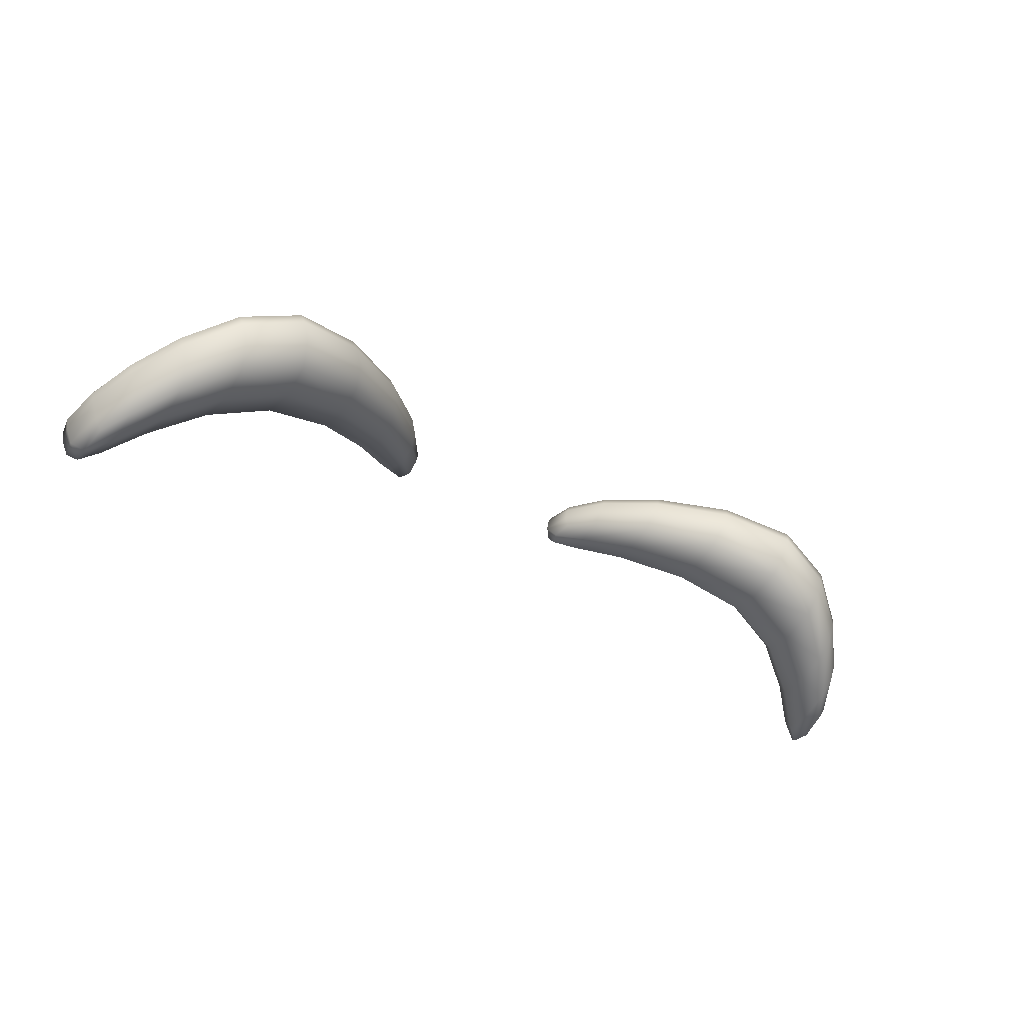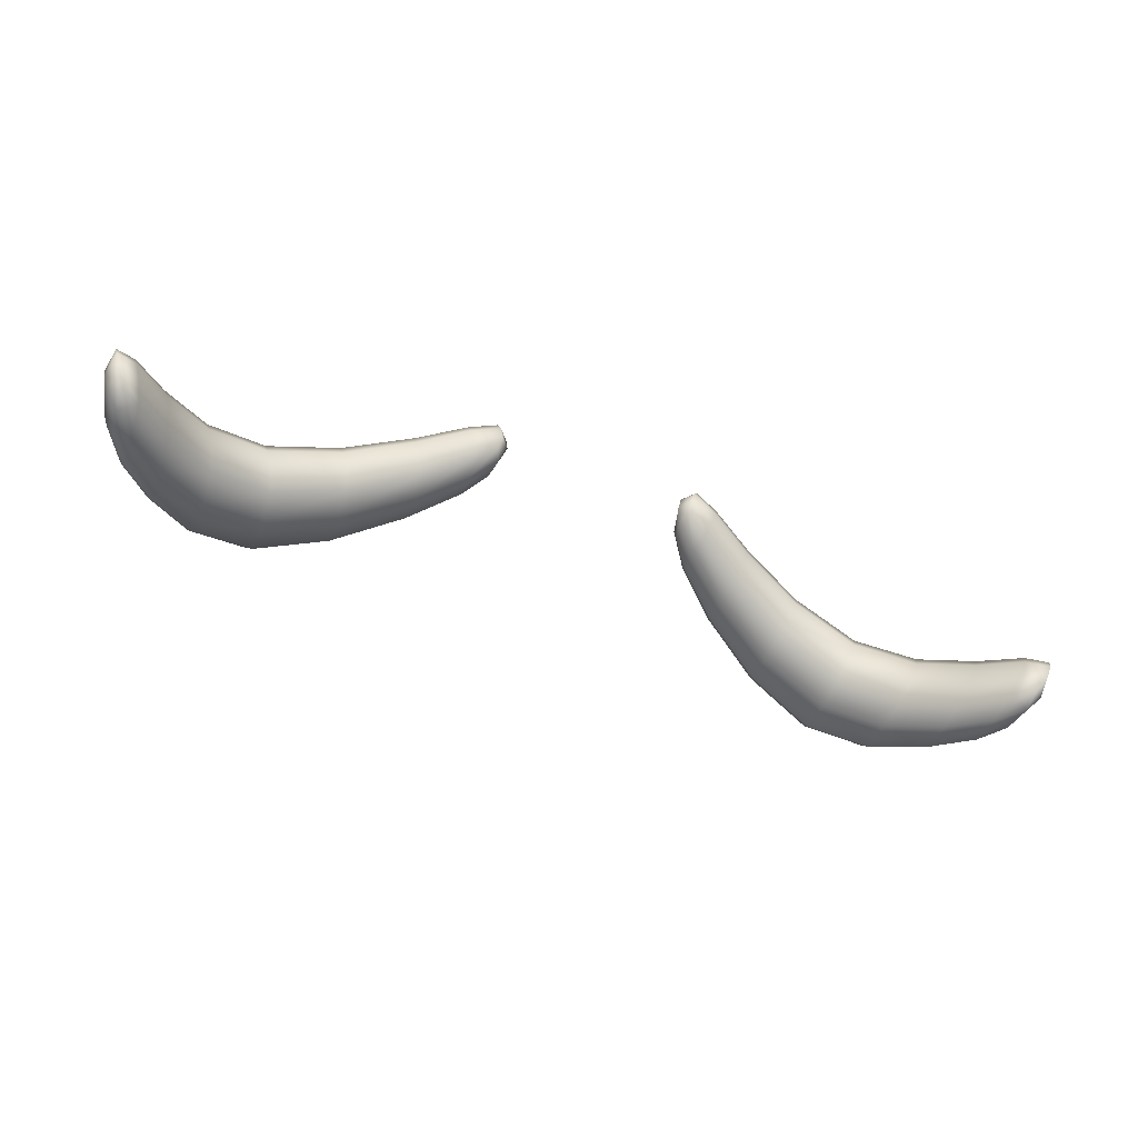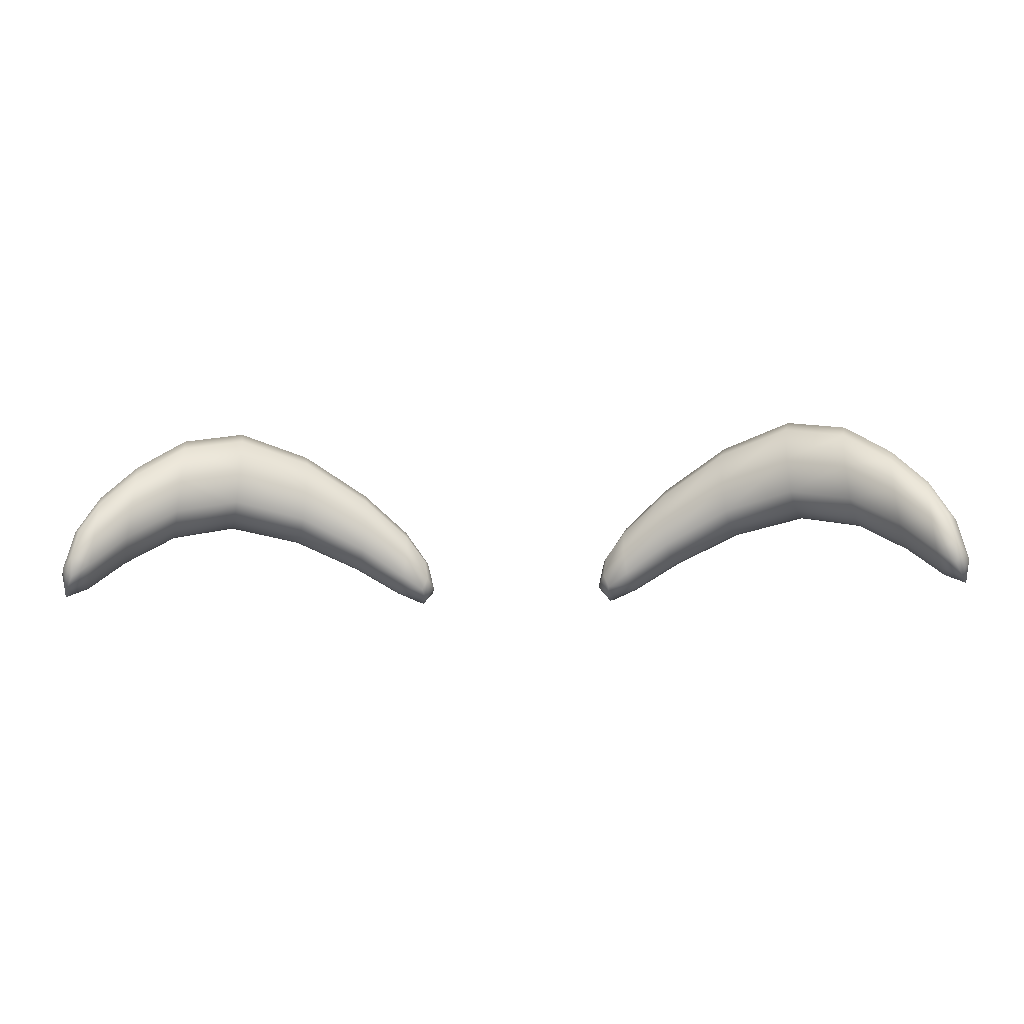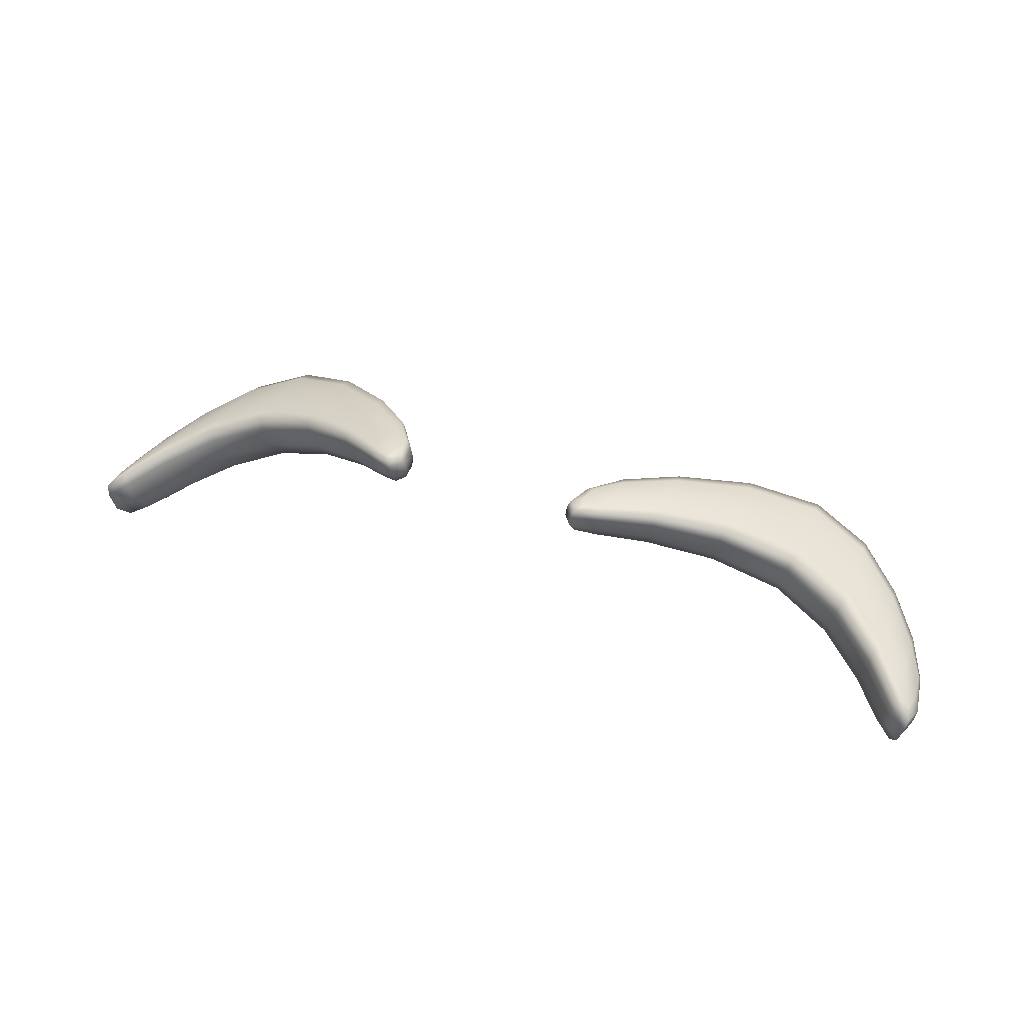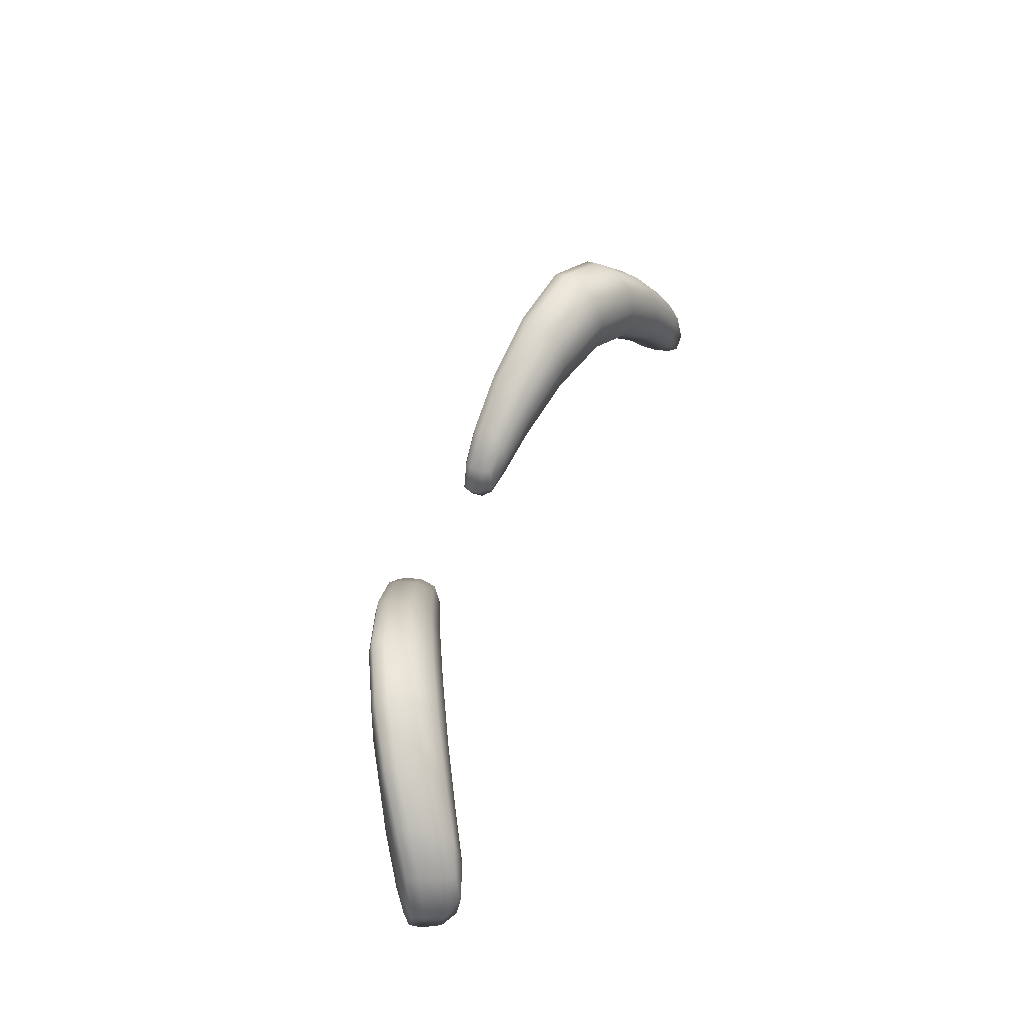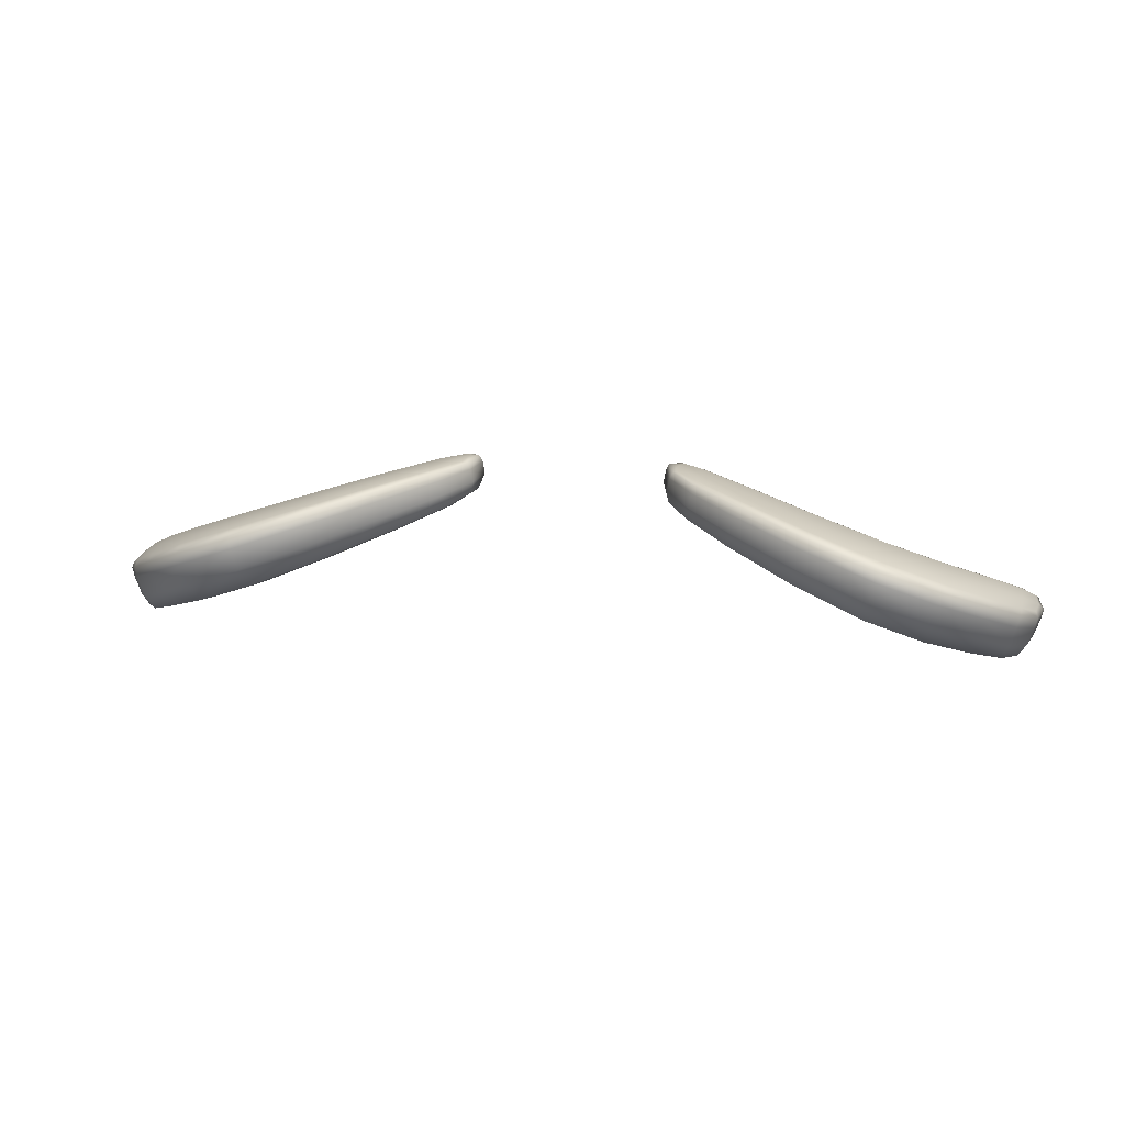
<metadata>
{"format":"obj","ext":"obj","renderer":"f3d","projection":"perspective","resolution":1024,"background":"white","views":[{"elev":-41.7,"azim":147.5,"up":"+Z"},{"elev":-56.5,"azim":-21.5,"up":"+Z"},{"elev":-16.2,"azim":-176.2,"up":"+Y"},{"elev":35.8,"azim":25.0,"up":"+Z"},{"elev":42.0,"azim":106.9,"up":"+Y"},{"elev":18.4,"azim":-170.4,"up":"+Z"}]}
</metadata>
<code>
o eyebrows.001_Cube.003
v -0.03841 1.58 0.2254
v -0.03759 1.591 0.2255
v -0.03522 1.58 0.2144
v -0.03439 1.591 0.2146
v -0.16 1.575 0.1825
v -0.1588 1.593 0.1829
v -0.1554 1.575 0.1665
v -0.1541 1.593 0.1669
v -0.1383 1.592 0.1744
v -0.1024 1.609 0.1901
v -0.05721 1.594 0.2065
v -0.05622 1.613 0.2068
v -0.1015 1.633 0.1908
v -0.1368 1.615 0.1752
v -0.06169 1.594 0.2219
v -0.1081 1.609 0.2095
v -0.1439 1.592 0.1935
v -0.1424 1.615 0.1943
v -0.1073 1.633 0.2104
v -0.06073 1.613 0.2223
v -0.03567 1.577 0.2225
v -0.03457 1.591 0.2227
v -0.1604 1.57 0.1768
v -0.1587 1.593 0.1773
v -0.1406 1.621 0.1894
v -0.1055 1.639 0.2054
v -0.05928 1.618 0.2182
v -0.06073 1.59 0.2177
v -0.1067 1.603 0.2041
v -0.1427 1.586 0.1881
v -0.03667 1.577 0.2248
v -0.03671 1.585 0.2257
v -0.03367 1.591 0.2184
v -0.03334 1.585 0.2141
v -0.04214 1.585 0.2115
v -0.148 1.602 0.1692
v -0.1554 1.583 0.165
v -0.1583 1.571 0.1706
v -0.1596 1.593 0.181
v -0.1604 1.583 0.1821
v -0.1548 1.58 0.1865
v -0.04494 1.6 0.2248
v -0.1496 1.58 0.1686
v -0.1225 1.603 0.1818
v -0.07899 1.604 0.1989
v -0.04112 1.6 0.2118
v -0.07812 1.626 0.1994
v -0.1214 1.628 0.1827
v -0.04595 1.585 0.2246
v -0.08415 1.604 0.2166
v -0.1283 1.603 0.2015
v -0.1533 1.602 0.1872
v -0.1272 1.628 0.2025
v -0.08334 1.626 0.2173
v -0.1417 1.621 0.1932
v -0.1067 1.638 0.2093
v -0.06021 1.617 0.2213
v -0.0616 1.59 0.2208
v -0.1079 1.604 0.208
v -0.1438 1.587 0.192
v -0.1432 1.604 0.1942
v -0.1078 1.621 0.2103
v -0.06129 1.604 0.2224
v -0.05612 1.604 0.2046
v -0.1012 1.621 0.1879
v -0.1368 1.604 0.1723
v -0.03473 1.577 0.2182
v -0.03562 1.591 0.225
v -0.1612 1.571 0.1805
v -0.1566 1.593 0.171
v -0.1385 1.621 0.1823
v -0.1034 1.638 0.198
v -0.05762 1.617 0.2124
v -0.05903 1.59 0.2119
v -0.1046 1.604 0.1969
v -0.1406 1.587 0.181
v -0.127 1.597 0.1959
v -0.08297 1.599 0.2117
v -0.04492 1.581 0.221
v -0.08173 1.632 0.2127
v -0.1253 1.634 0.1974
v -0.1516 1.608 0.1823
v -0.04339 1.604 0.2214
v -0.154 1.574 0.1814
v -0.1618 1.578 0.1754
v -0.03215 1.581 0.223
v -0.03139 1.582 0.2188
v -0.1482 1.591 0.1665
v -0.1625 1.579 0.1791
v -0.04538 1.592 0.2249
v -0.155 1.575 0.1851
v -0.04426 1.603 0.224
v -0.1527 1.607 0.186
v -0.1265 1.633 0.2013
v -0.08281 1.631 0.2162
v -0.04573 1.581 0.2237
v -0.08398 1.6 0.2153
v -0.1281 1.598 0.1999
v -0.1542 1.591 0.1871
v -0.1278 1.616 0.2023
v -0.08384 1.615 0.2173
v -0.04101 1.592 0.21
v -0.07786 1.615 0.1968
v -0.1212 1.616 0.1796
v -0.1248 1.598 0.1886
v -0.08102 1.6 0.2051
v -0.04352 1.581 0.2161
v -0.0798 1.631 0.2059
v -0.1232 1.633 0.1899
v -0.1497 1.607 0.1756
v -0.04205 1.603 0.2165
v -0.1519 1.575 0.1746
v -0.1596 1.579 0.1692
v -0.03327 1.582 0.2252
v 0.03839 1.58 0.2254
v 0.03759 1.591 0.2255
v 0.0352 1.58 0.2144
v 0.03439 1.591 0.2146
v 0.16 1.575 0.1825
v 0.1588 1.593 0.1829
v 0.1553 1.575 0.1665
v 0.1541 1.593 0.1669
v 0.1383 1.592 0.1744
v 0.1024 1.609 0.1901
v 0.0572 1.594 0.2065
v 0.05623 1.613 0.2068
v 0.1016 1.633 0.1908
v 0.1369 1.615 0.1752
v 0.06169 1.594 0.2219
v 0.1081 1.609 0.2095
v 0.1439 1.592 0.1935
v 0.1424 1.615 0.1943
v 0.1073 1.633 0.2104
v 0.06074 1.613 0.2223
v 0.03565 1.577 0.2225
v 0.03456 1.591 0.2227
v 0.1604 1.57 0.1768
v 0.1587 1.593 0.1773
v 0.1406 1.621 0.1894
v 0.1055 1.639 0.2054
v 0.05929 1.618 0.2182
v 0.06073 1.59 0.2177
v 0.1068 1.603 0.2041
v 0.1427 1.586 0.1881
v 0.03665 1.577 0.2248
v 0.0367 1.585 0.2257
v 0.03367 1.591 0.2184
v 0.03333 1.585 0.2141
v 0.04213 1.585 0.2115
v 0.148 1.602 0.1692
v 0.1554 1.583 0.165
v 0.1582 1.571 0.1706
v 0.1595 1.593 0.181
v 0.1604 1.583 0.1821
v 0.1548 1.58 0.1865
v 0.04494 1.6 0.2248
v 0.1496 1.58 0.1686
v 0.1225 1.603 0.1818
v 0.07899 1.604 0.1989
v 0.04112 1.6 0.2118
v 0.07814 1.626 0.1994
v 0.1214 1.628 0.1827
v 0.04594 1.585 0.2246
v 0.08416 1.604 0.2166
v 0.1283 1.603 0.2015
v 0.1533 1.602 0.1872
v 0.1272 1.628 0.2025
v 0.08336 1.626 0.2173
v 0.1418 1.621 0.1932
v 0.1067 1.638 0.2093
v 0.06023 1.617 0.2213
v 0.06159 1.59 0.2208
v 0.1079 1.604 0.208
v 0.1438 1.587 0.192
v 0.1432 1.604 0.1942
v 0.1078 1.621 0.2103
v 0.06129 1.604 0.2224
v 0.05612 1.604 0.2046
v 0.1012 1.621 0.1879
v 0.1368 1.604 0.1723
v 0.03471 1.577 0.2182
v 0.03561 1.591 0.225
v 0.1611 1.571 0.1805
v 0.1566 1.593 0.171
v 0.1385 1.621 0.1823
v 0.1034 1.638 0.198
v 0.05763 1.617 0.2124
v 0.05902 1.59 0.2119
v 0.1046 1.604 0.1969
v 0.1406 1.587 0.181
v 0.127 1.597 0.1959
v 0.08297 1.599 0.2117
v 0.04491 1.581 0.221
v 0.08175 1.632 0.2127
v 0.1254 1.634 0.1974
v 0.1516 1.608 0.1823
v 0.04339 1.603 0.2214
v 0.154 1.575 0.1814
v 0.1618 1.579 0.1754
v 0.03214 1.581 0.223
v 0.03138 1.581 0.2188
v 0.1482 1.591 0.1665
v 0.1625 1.579 0.1791
v 0.04537 1.592 0.2249
v 0.1549 1.575 0.1851
v 0.04427 1.603 0.224
v 0.1527 1.607 0.186
v 0.1266 1.633 0.2013
v 0.08283 1.631 0.2162
v 0.04571 1.581 0.2237
v 0.08398 1.6 0.2153
v 0.1281 1.598 0.1999
v 0.1542 1.591 0.1871
v 0.1278 1.616 0.2023
v 0.08385 1.615 0.2173
v 0.041 1.592 0.21
v 0.07787 1.615 0.1968
v 0.1212 1.616 0.1796
v 0.1248 1.598 0.1886
v 0.08102 1.6 0.2051
v 0.04351 1.581 0.2161
v 0.07982 1.631 0.2059
v 0.1232 1.633 0.1899
v 0.1497 1.607 0.1756
v 0.04205 1.603 0.2165
v 0.1519 1.575 0.1746
v 0.1596 1.579 0.1692
v 0.03326 1.581 0.2252
f 21 67 87 86
f 86 87 33 22
f 87 34 4 33
f 67 3 34 87
f 9 43 88 66
f 66 88 36 14
f 88 37 8 36
f 43 7 37 88
f 23 69 89 85
f 85 89 39 24
f 89 40 6 39
f 69 5 40 89
f 15 49 90 63
f 63 90 42 20
f 90 32 2 42
f 49 1 32 90
f 30 60 91 84
f 84 91 69 23
f 91 41 5 69
f 60 17 41 91
f 27 57 92 83
f 83 92 68 22
f 92 42 2 68
f 57 20 42 92
f 24 39 93 82
f 82 93 55 25
f 93 52 18 55
f 39 6 52 93
f 25 55 94 81
f 81 94 56 26
f 94 53 19 56
f 55 18 53 94
f 26 56 95 80
f 80 95 57 27
f 95 54 20 57
f 56 19 54 95
f 21 31 96 79
f 79 96 58 28
f 96 49 15 58
f 31 1 49 96
f 28 58 97 78
f 78 97 59 29
f 97 50 16 59
f 58 15 50 97
f 29 59 98 77
f 77 98 60 30
f 98 51 17 60
f 59 16 51 98
f 5 41 99 40
f 40 99 52 6
f 99 61 18 52
f 41 17 61 99
f 17 51 100 61
f 61 100 53 18
f 100 62 19 53
f 51 16 62 100
f 16 50 101 62
f 62 101 54 19
f 101 63 20 54
f 50 15 63 101
f 3 35 102 34
f 34 102 46 4
f 102 64 12 46
f 35 11 64 102
f 11 45 103 64
f 64 103 47 12
f 103 65 13 47
f 45 10 65 103
f 10 44 104 65
f 65 104 48 13
f 104 66 14 48
f 44 9 66 104
f 10 75 105 44
f 44 105 76 9
f 105 77 30 76
f 75 29 77 105
f 11 74 106 45
f 45 106 75 10
f 106 78 29 75
f 74 28 78 106
f 3 67 107 35
f 35 107 74 11
f 107 79 28 74
f 67 21 79 107
f 13 72 108 47
f 47 108 73 12
f 108 80 27 73
f 72 26 80 108
f 14 71 109 48
f 48 109 72 13
f 109 81 26 72
f 71 25 81 109
f 8 70 110 36
f 36 110 71 14
f 110 82 25 71
f 70 24 82 110
f 12 73 111 46
f 46 111 33 4
f 111 83 22 33
f 73 27 83 111
f 9 76 112 43
f 43 112 38 7
f 112 84 23 38
f 76 30 84 112
f 7 38 113 37
f 37 113 70 8
f 113 85 24 70
f 38 23 85 113
f 1 31 114 32
f 32 114 68 2
f 114 86 22 68
f 31 21 86 114
f 135 200 201 181
f 200 136 147 201
f 201 147 118 148
f 181 201 148 117
f 123 180 202 157
f 180 128 150 202
f 202 150 122 151
f 157 202 151 121
f 137 199 203 183
f 199 138 153 203
f 203 153 120 154
f 183 203 154 119
f 129 177 204 163
f 177 134 156 204
f 204 156 116 146
f 163 204 146 115
f 144 198 205 174
f 198 137 183 205
f 205 183 119 155
f 174 205 155 131
f 141 197 206 171
f 197 136 182 206
f 206 182 116 156
f 171 206 156 134
f 138 196 207 153
f 196 139 169 207
f 207 169 132 166
f 153 207 166 120
f 139 195 208 169
f 195 140 170 208
f 208 170 133 167
f 169 208 167 132
f 140 194 209 170
f 194 141 171 209
f 209 171 134 168
f 170 209 168 133
f 135 193 210 145
f 193 142 172 210
f 210 172 129 163
f 145 210 163 115
f 142 192 211 172
f 192 143 173 211
f 211 173 130 164
f 172 211 164 129
f 143 191 212 173
f 191 144 174 212
f 212 174 131 165
f 173 212 165 130
f 119 154 213 155
f 154 120 166 213
f 213 166 132 175
f 155 213 175 131
f 131 175 214 165
f 175 132 167 214
f 214 167 133 176
f 165 214 176 130
f 130 176 215 164
f 176 133 168 215
f 215 168 134 177
f 164 215 177 129
f 117 148 216 149
f 148 118 160 216
f 216 160 126 178
f 149 216 178 125
f 125 178 217 159
f 178 126 161 217
f 217 161 127 179
f 159 217 179 124
f 124 179 218 158
f 179 127 162 218
f 218 162 128 180
f 158 218 180 123
f 124 158 219 189
f 158 123 190 219
f 219 190 144 191
f 189 219 191 143
f 125 159 220 188
f 159 124 189 220
f 220 189 143 192
f 188 220 192 142
f 117 149 221 181
f 149 125 188 221
f 221 188 142 193
f 181 221 193 135
f 127 161 222 186
f 161 126 187 222
f 222 187 141 194
f 186 222 194 140
f 128 162 223 185
f 162 127 186 223
f 223 186 140 195
f 185 223 195 139
f 122 150 224 184
f 150 128 185 224
f 224 185 139 196
f 184 224 196 138
f 126 160 225 187
f 160 118 147 225
f 225 147 136 197
f 187 225 197 141
f 123 157 226 190
f 157 121 152 226
f 226 152 137 198
f 190 226 198 144
f 121 151 227 152
f 151 122 184 227
f 227 184 138 199
f 152 227 199 137
f 115 146 228 145
f 146 116 182 228
f 228 182 136 200
f 145 228 200 135

</code>
